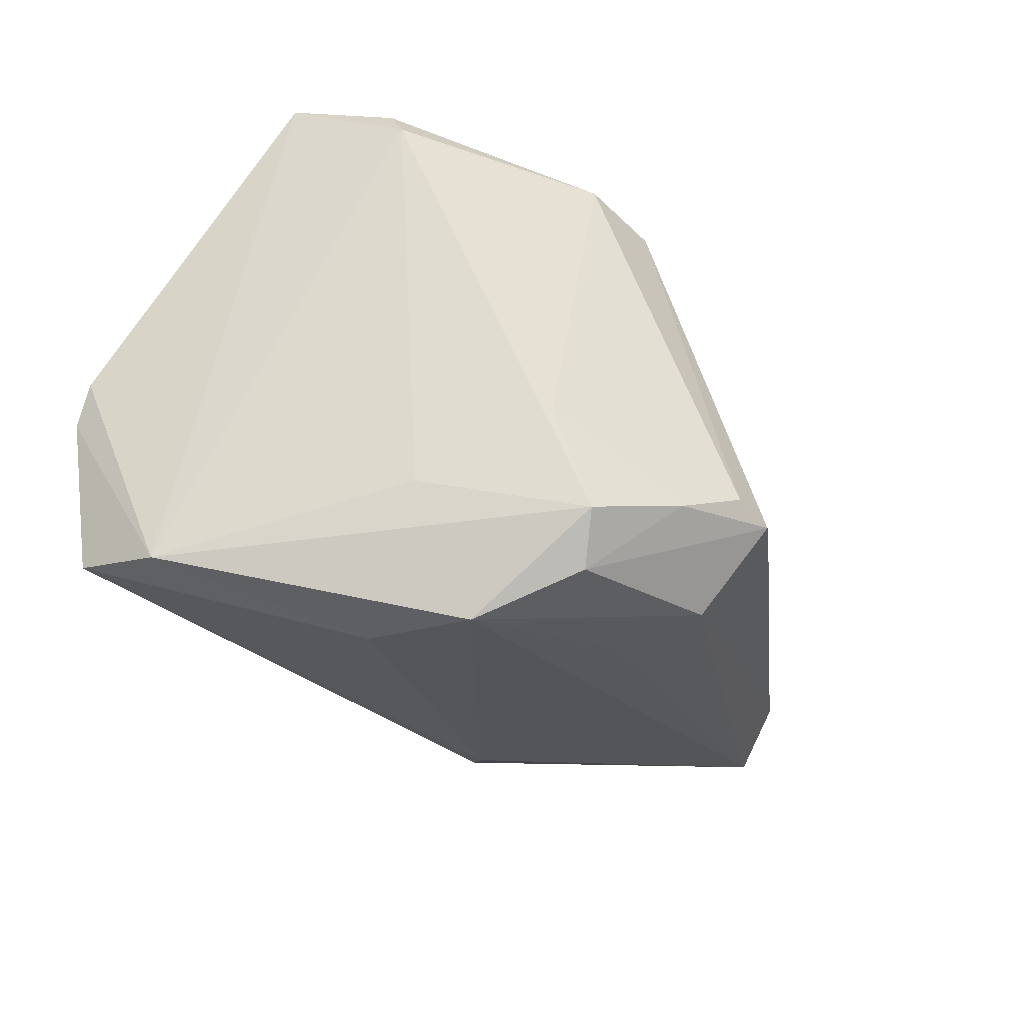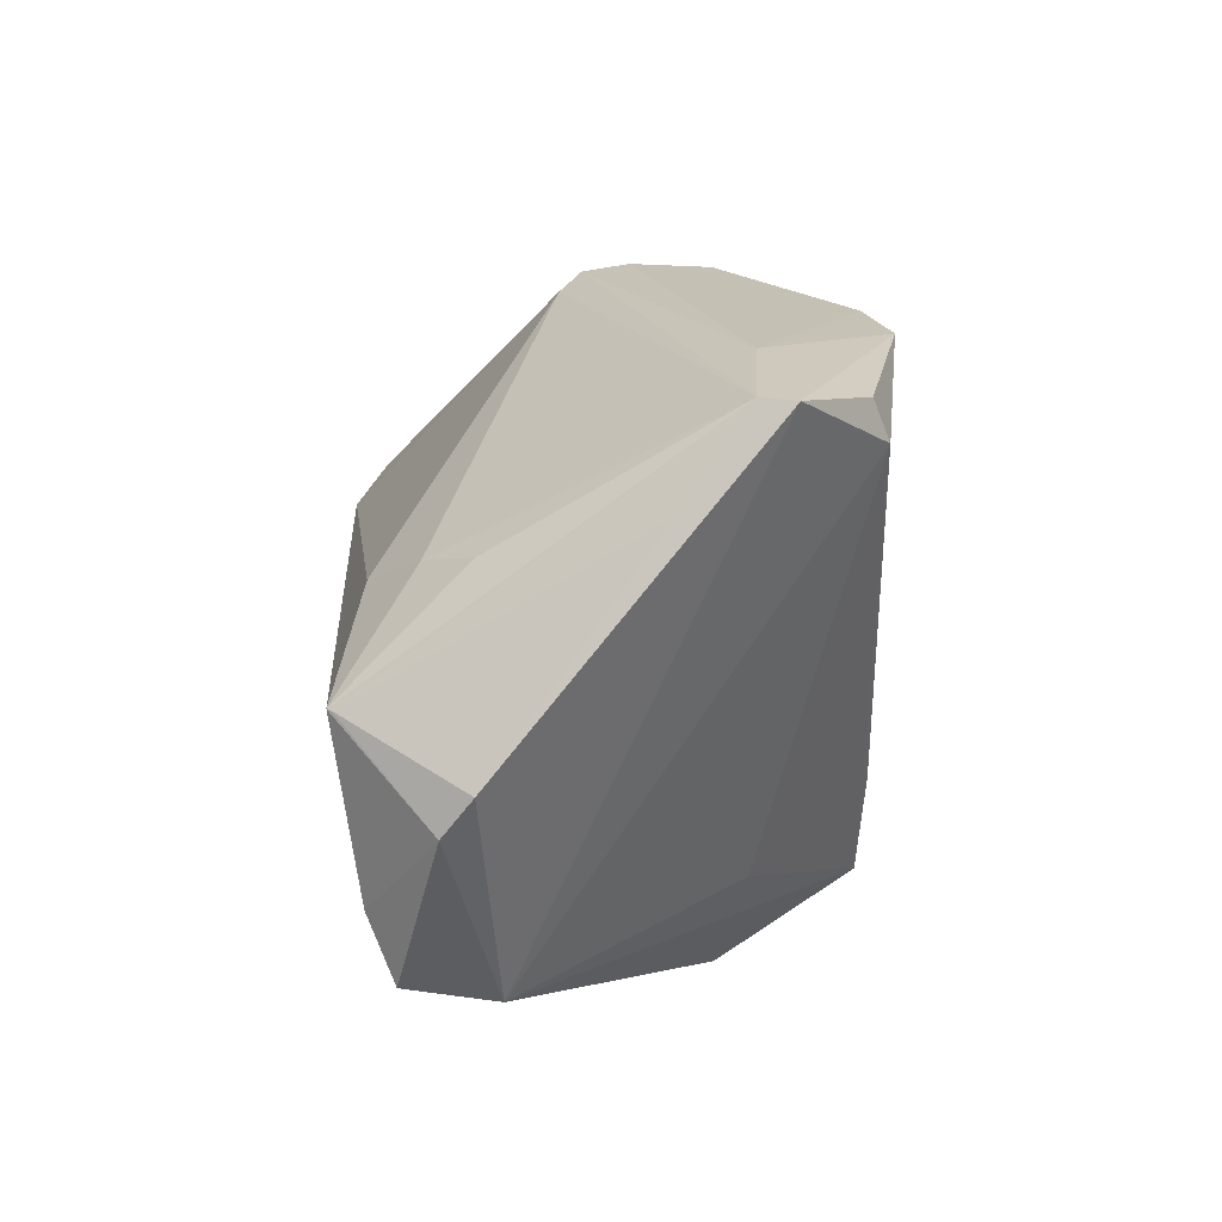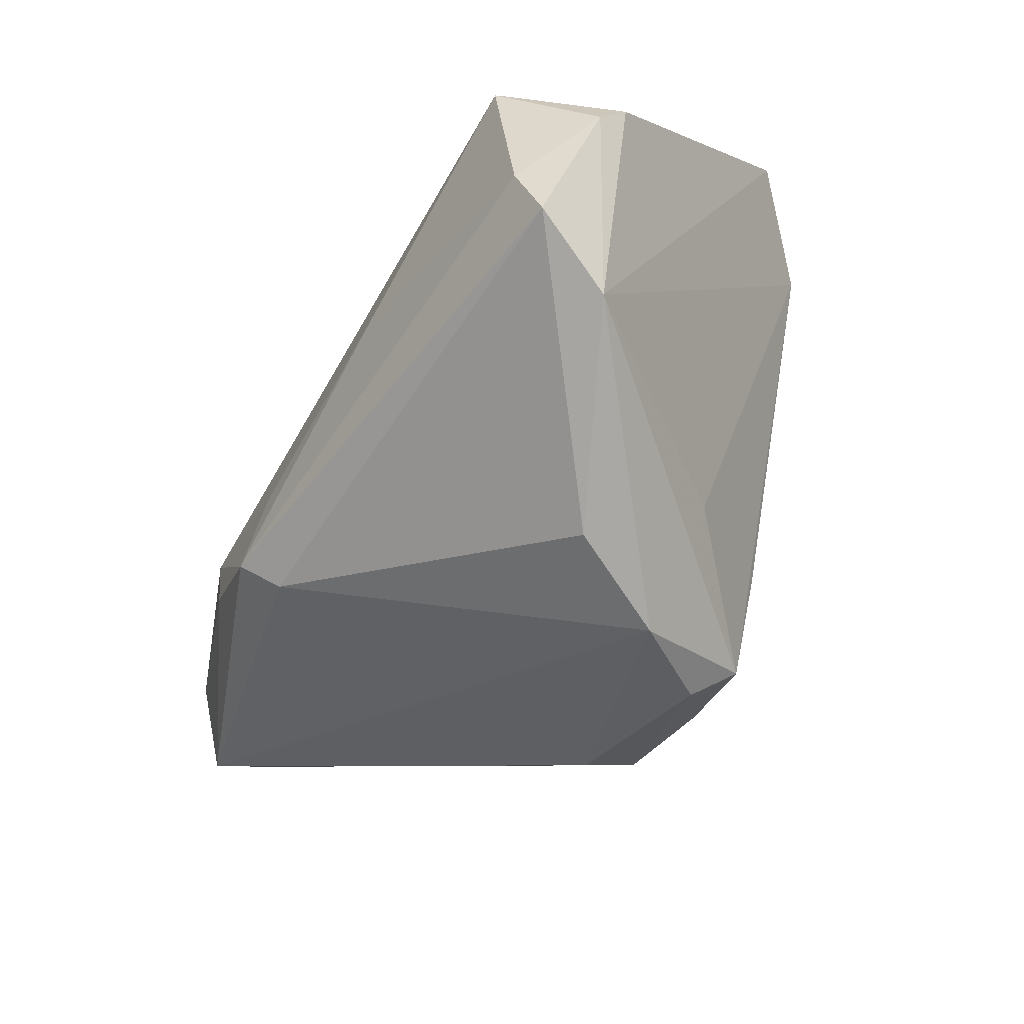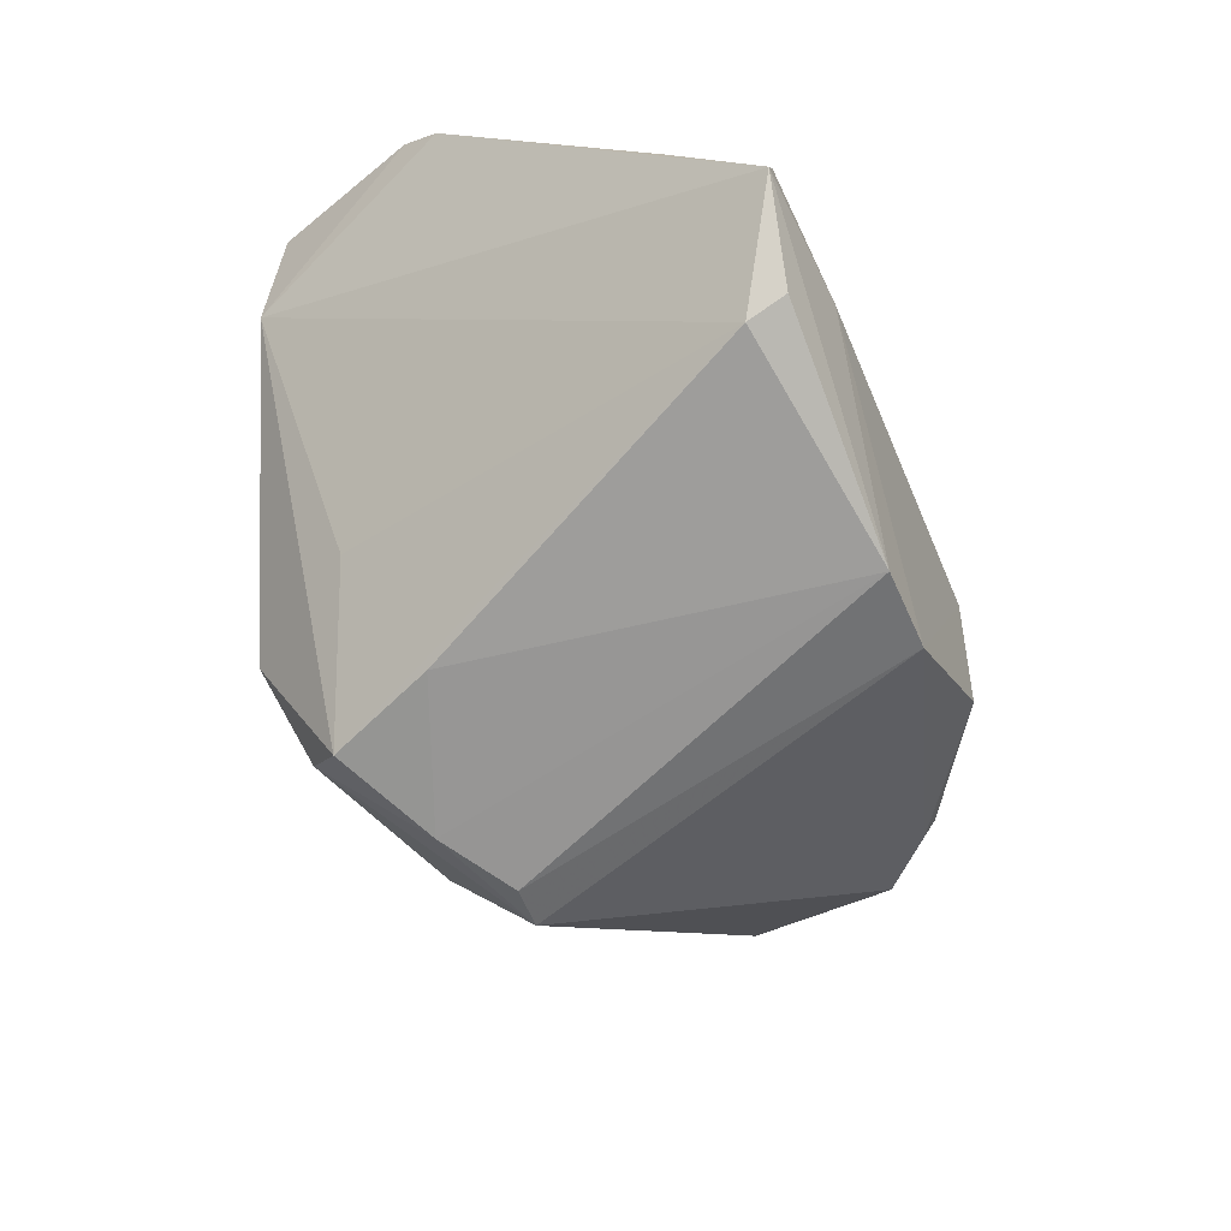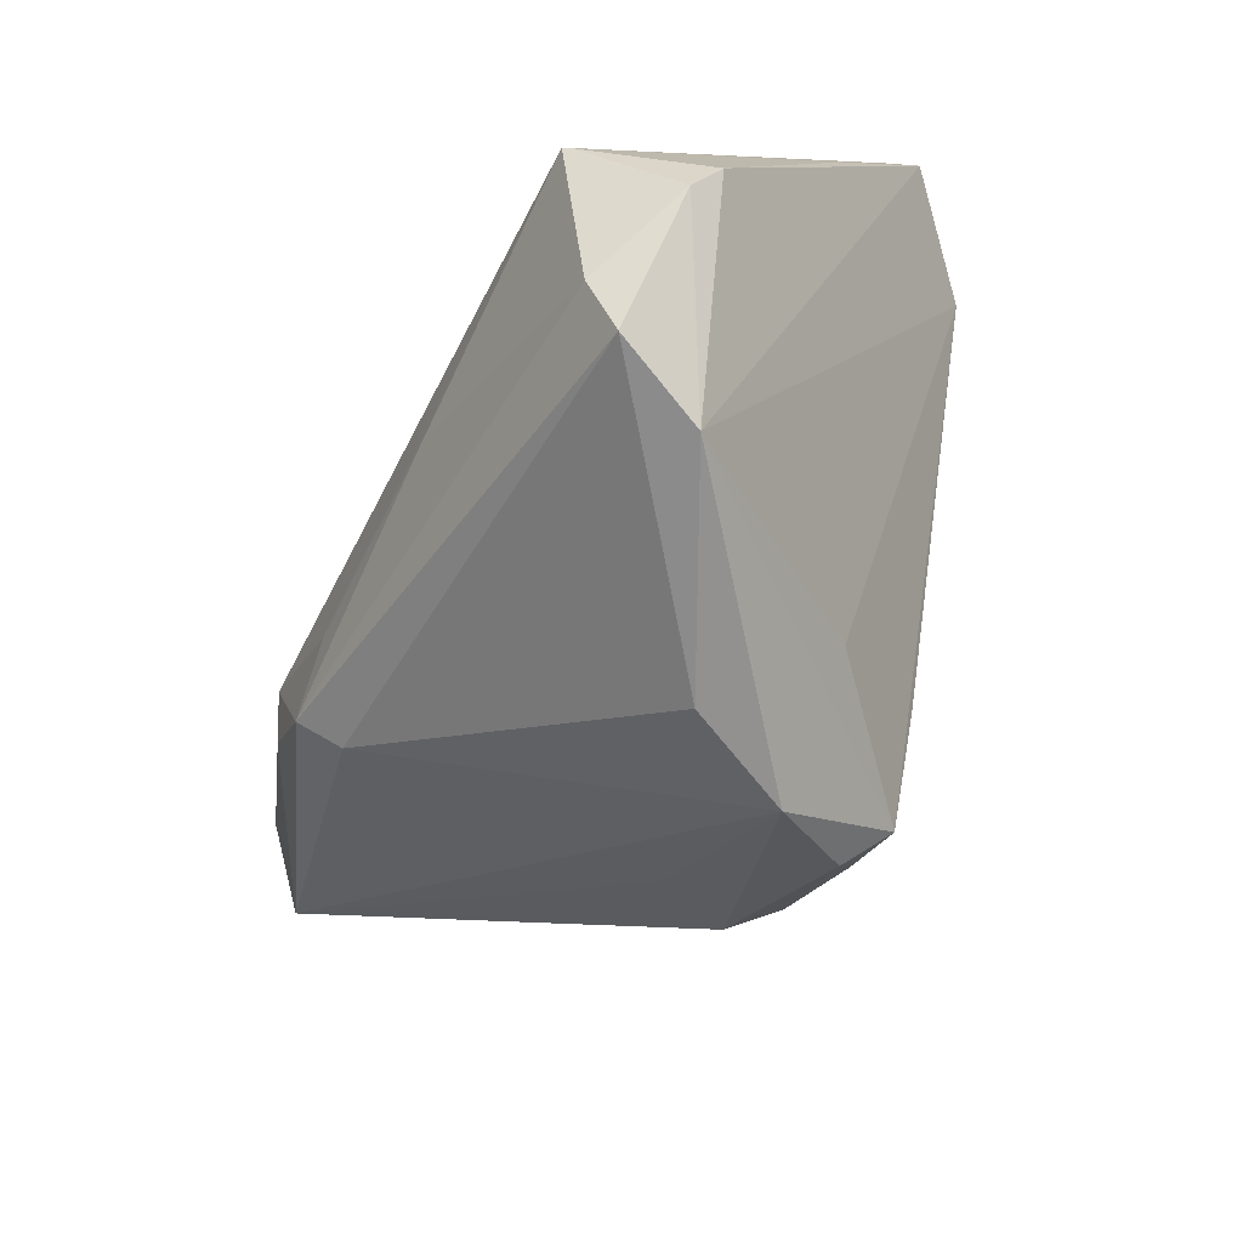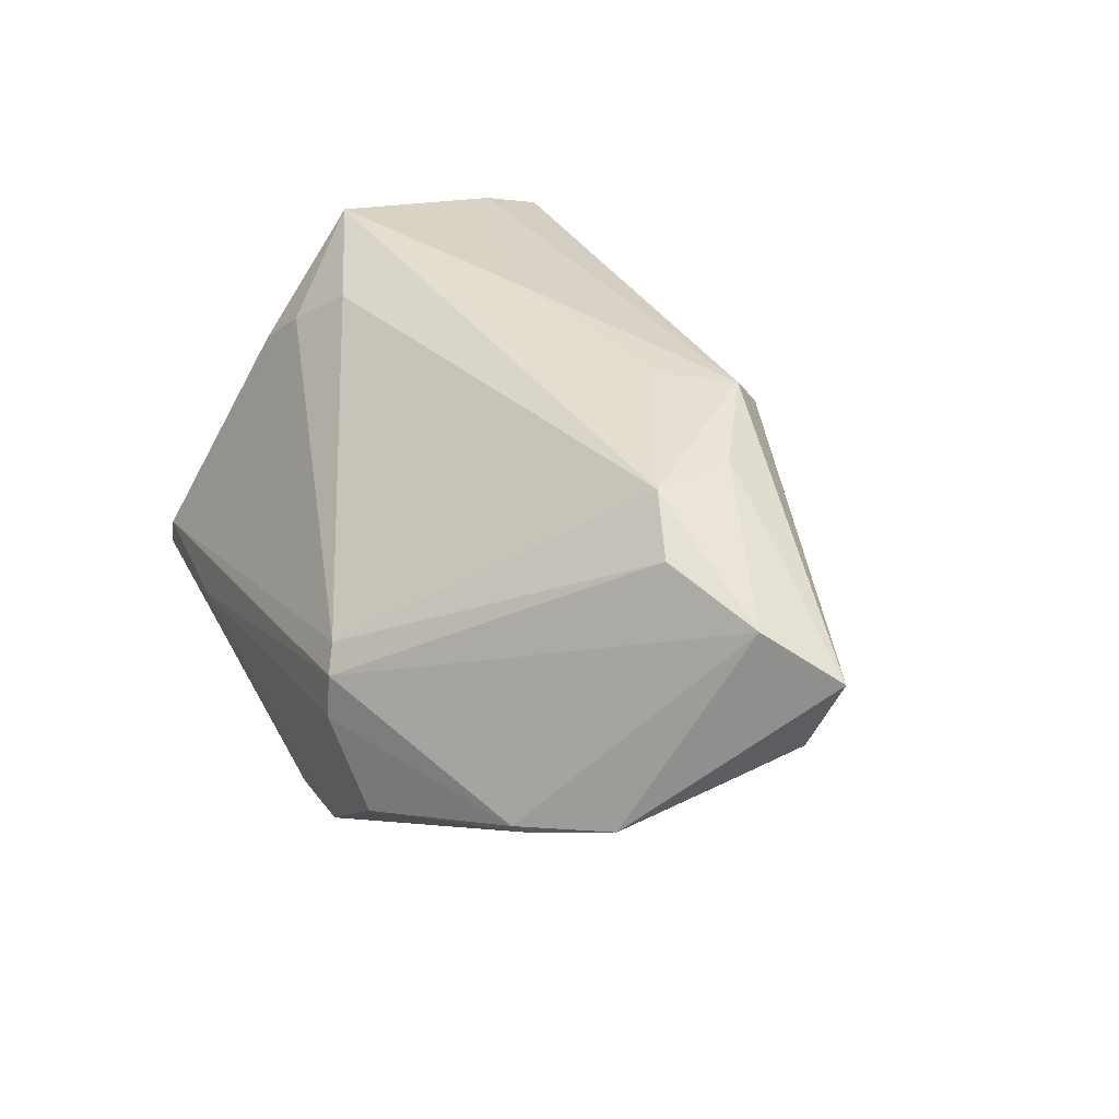
<metadata>
{"format":"obj","ext":"obj","renderer":"f3d","projection":"perspective","resolution":1024,"background":"white","views":[{"elev":-47.5,"azim":142.6,"up":"+Y"},{"elev":19.0,"azim":85.9,"up":"+Y"},{"elev":-57.7,"azim":59.8,"up":"+Y"},{"elev":-62.4,"azim":112.5,"up":"+Z"},{"elev":-48.5,"azim":63.7,"up":"+Y"},{"elev":34.6,"azim":-117.7,"up":"+Z"}]}
</metadata>
<code>
v 0.01647 -0.03854 0.00138
v 0.004908 -0.03286 -0.02931
v 0.05403 -0.001215 0.01661
v 0.03416 0.02785 -0.02633
v 0.02114 -0.02586 -0.01442
v -0.0233 -0.02033 -0.03168
v -0.007032 0.03256 -0.02998
v -0.01736 -0.01993 -0.03303
v -0.05711 -9.531e-05 0.02241
v 0.04178 0.01918 0.01594
v 0.03471 0.03289 -0.02428
v -0.03687 0.0015 0.03001
v -0.05992 -0.005363 0.006401
v -0.05311 0.01524 -0.003618
v 0.01088 -0.01865 -0.02945
v -0.06328 -0.007908 0.01646
v -0.01436 0.03385 0.004647
v -0.00816 -0.0261 -0.0317
v -0.04472 0.004781 0.02586
v 0.01159 -0.006309 0.03154
v 0.03572 0.01703 0.02134
v -0.01992 -0.03035 -0.02134
v 0.04577 0.004932 0.03037
v -0.02462 0.03443 -0.01449
v -0.01568 -0.01022 0.03154
v -0.03471 -0.009354 0.02985
v 0.02743 0.03636 -0.01334
v 0.04207 -0.02963 0.01379
v -0.01702 0.03563 0.001843
v 0.004226 0.03239 -0.03199
v 0.04712 0.02456 -0.0032
v 0.01026 -0.04186 -0.01193
v 0.04543 0.00505 0.03093
v 0.04644 -0.02532 0.02481
v 0.05332 -0.005935 0.02017
v -0.04483 0.02207 -0.007362
v -0.03682 -0.01118 0.02788
v 0.04519 -0.01707 0.02789
v 0.02866 0.01273 0.02702
v -0.01762 0.03636 -0.003868
v -0.0149 -0.03129 -0.01088
v -0.02236 -0.01803 0.03154
v -0.04347 0.02403 -0.006592
v -0.01986 -0.02234 0.02646
v 0.04367 0.03534 -0.01134
v 0.04528 0.03531 -0.0154
v 0.001741 -0.03747 -0.02387
f 28 46 3
f 28 32 2
f 41 32 16
f 32 41 22
f 22 41 16
f 5 28 2
f 35 28 3
f 34 28 35
f 3 46 31
f 16 14 13
f 13 14 6
f 13 22 16
f 6 22 13
f 11 46 4
f 4 5 2
f 46 28 4
f 28 5 4
f 6 8 18
f 11 4 30
f 30 18 8
f 30 46 11
f 30 27 46
f 2 32 47
f 32 22 47
f 47 18 2
f 47 22 6
f 6 18 47
f 17 29 19
f 40 29 27
f 3 31 23
f 23 35 3
f 33 35 23
f 45 10 33
f 33 23 45
f 45 31 46
f 45 23 31
f 29 17 45
f 46 27 45
f 27 29 45
f 38 42 34
f 34 35 38
f 38 35 33
f 12 33 39
f 39 17 12
f 12 17 19
f 1 28 34
f 32 28 1
f 43 36 14
f 29 40 43
f 24 36 43
f 43 40 24
f 7 8 6
f 7 30 8
f 6 14 7
f 14 36 7
f 7 36 24
f 27 30 7
f 24 40 7
f 7 40 27
f 15 4 2
f 15 30 4
f 2 18 15
f 18 30 15
f 21 17 39
f 39 33 21
f 33 10 21
f 10 45 21
f 21 45 17
f 33 12 25
f 25 12 42
f 42 12 26
f 32 1 44
f 16 32 44
f 44 1 34
f 44 42 16
f 34 42 44
f 33 25 20
f 20 25 42
f 20 38 33
f 42 38 20
f 16 42 37
f 37 26 16
f 42 26 37
f 16 26 9
f 9 26 12
f 9 12 19
f 9 14 16
f 9 43 14
f 19 29 9
f 29 43 9

</code>
